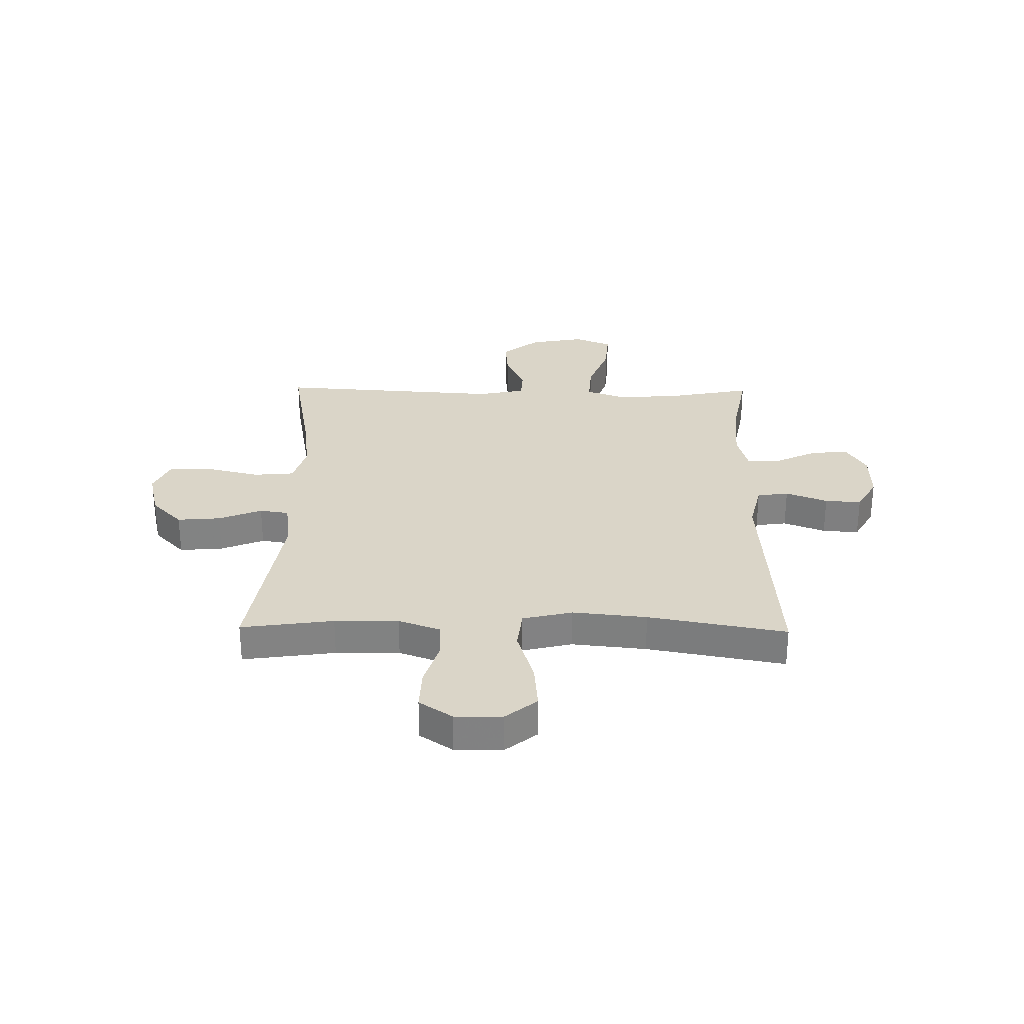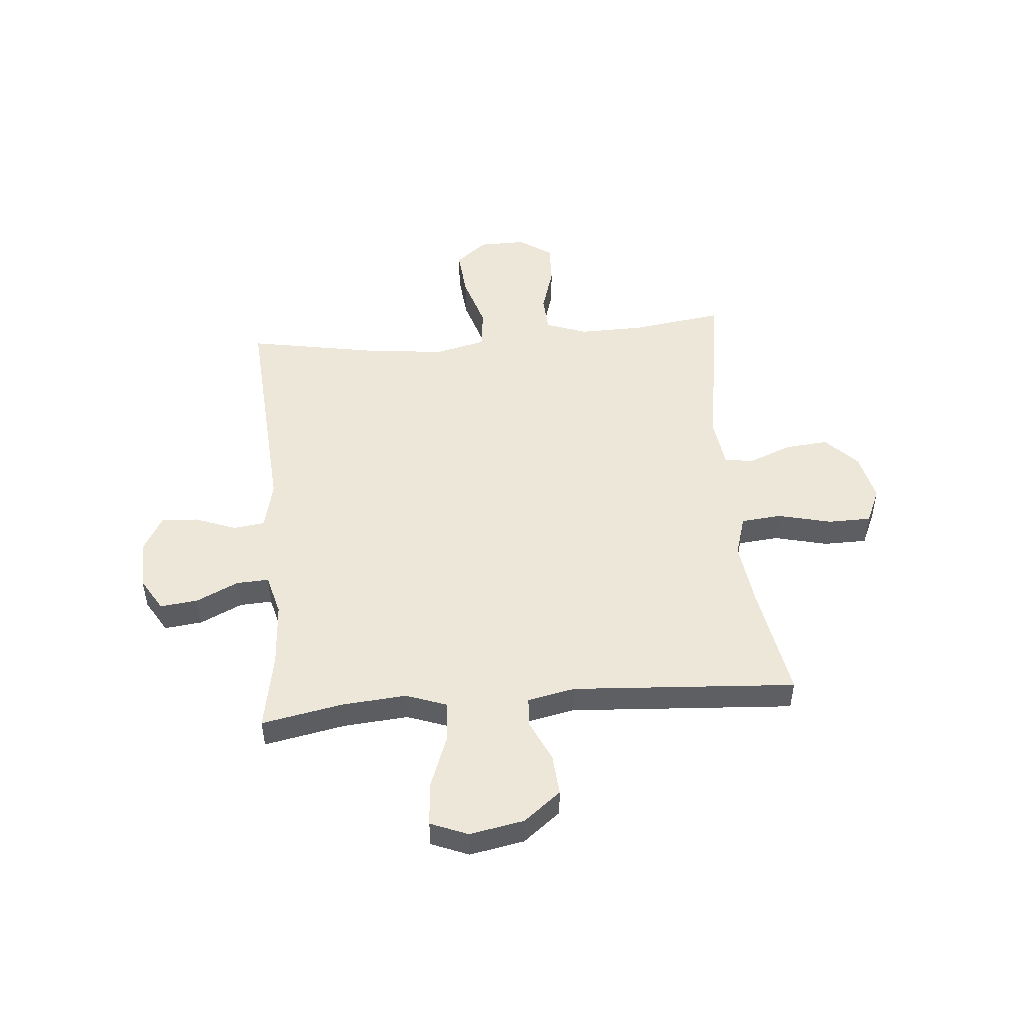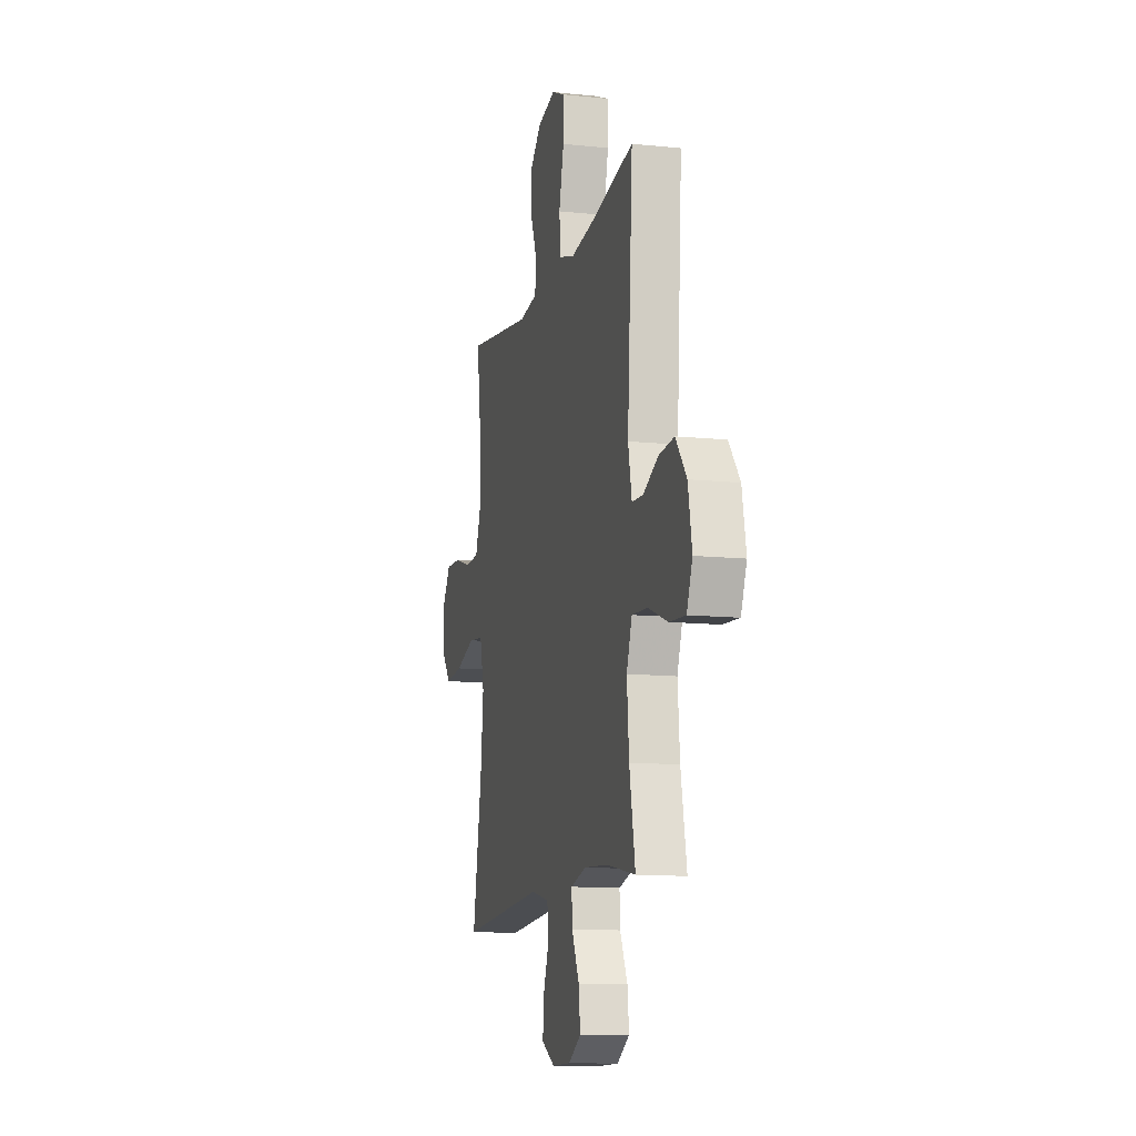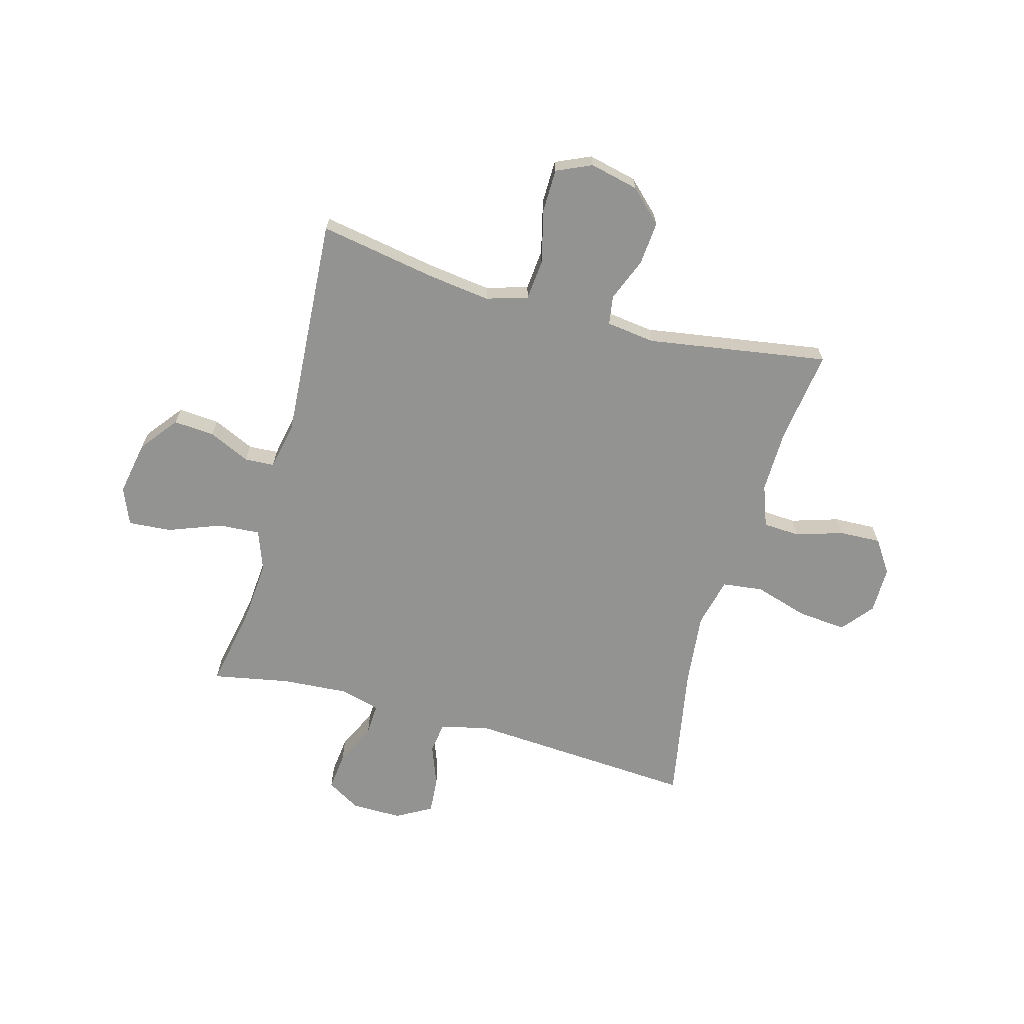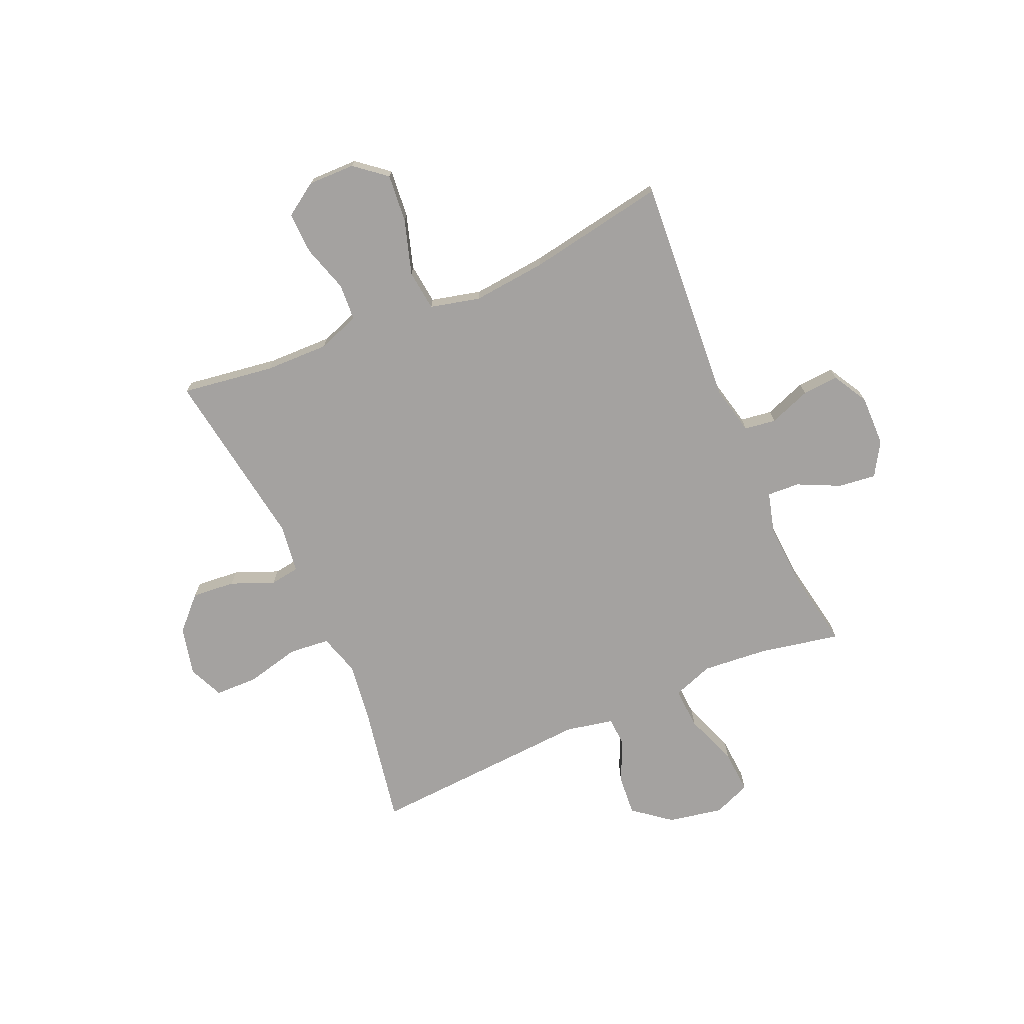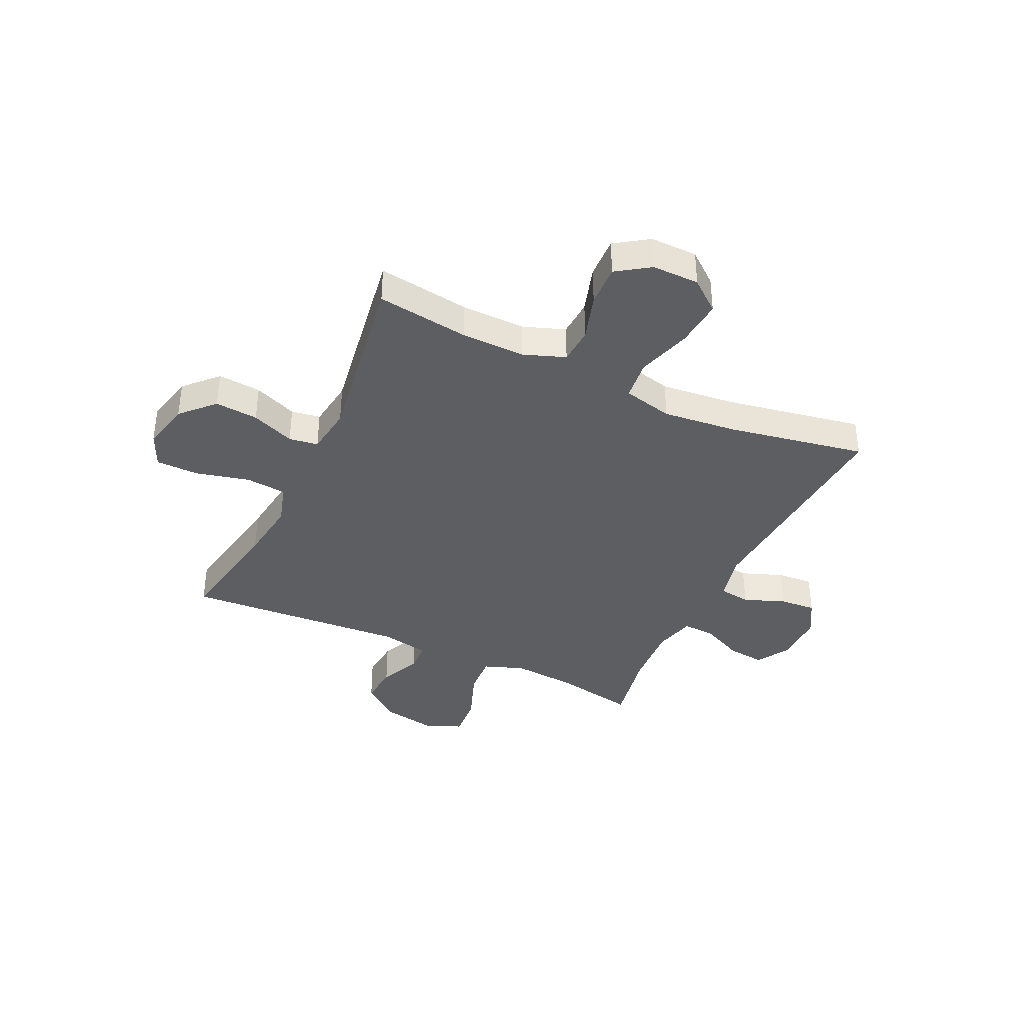
<metadata>
{"format":"obj","ext":"obj","renderer":"f3d","projection":"perspective","resolution":1024,"background":"white","views":[{"elev":29.4,"azim":90.9,"up":"+Y"},{"elev":49.6,"azim":-95.0,"up":"+Y"},{"elev":-11.9,"azim":-104.0,"up":"+Z"},{"elev":-66.7,"azim":-15.3,"up":"+Y"},{"elev":-72.7,"azim":113.4,"up":"+Y"},{"elev":-38.1,"azim":64.9,"up":"+Y"}]}
</metadata>
<code>
v -0.5 0.07 0.5
v -0.283 0.07 0.461
v -0.168 0.07 0.446
v -0.092 0.07 0.469
v -0.085 0.07 0.544
v -0.109 0.07 0.643
v -0.108 0.07 0.723
v -0.043 0.07 0.752
v 0.047 0.07 0.731
v 0.106 0.07 0.674
v 0.099 0.07 0.594
v 0.067 0.07 0.514
v 0.075 0.07 0.46
v 0.165 0.07 0.448
v 0.5 0.07 0.5
v 0.476 0.07 0.329
v 0.474 0.07 0.211
v 0.502 0.07 0.134
v 0.57 0.07 0.13
v 0.657 0.07 0.157
v 0.734 0.07 0.16
v 0.775 0.07 0.099
v 0.774 0.07 0.012
v 0.727 0.07 -0.046
v 0.638 0.07 -0.038
v 0.537 0.07 -0.007
v 0.462 0.07 -0.016
v 0.44 0.07 -0.108
v 0.454 0.07 -0.245
v 0.5 0.07 -0.5
v 0.077 0.07 -0.471
v -0.013 0.07 -0.492
v -0.021 0.07 -0.55
v 0.008 0.07 -0.627
v 0.013 0.07 -0.694
v -0.052 0.07 -0.731
v -0.146 0.07 -0.73
v -0.208 0.07 -0.693
v -0.2 0.07 -0.623
v -0.163 0.07 -0.545
v -0.16 0.07 -0.485
v -0.236 0.07 -0.465
v -0.357 0.07 -0.473
v -0.5 0.07 -0.5
v -0.471 0.07 -0.35
v -0.461 0.07 -0.23
v -0.488 0.07 -0.155
v -0.565 0.07 -0.16
v -0.663 0.07 -0.197
v -0.743 0.07 -0.203
v -0.771 0.07 -0.134
v -0.752 0.07 -0.033
v -0.698 0.07 0.036
v -0.622 0.07 0.03
v -0.546 0.07 -0.005
v -0.491 0.07 -0.002
v -0.473 0.07 0.086
v -0.5 0 0.5
v -0.283 0 0.461
v -0.168 0 0.446
v -0.092 0 0.469
v -0.085 0 0.544
v -0.109 0 0.643
v -0.108 0 0.723
v -0.043 0 0.752
v 0.047 0 0.731
v 0.106 0 0.674
v 0.099 0 0.594
v 0.067 0 0.514
v 0.075 0 0.46
v 0.165 0 0.448
v 0.5 0 0.5
v 0.476 0 0.329
v 0.474 0 0.211
v 0.502 0 0.134
v 0.57 0 0.13
v 0.657 0 0.157
v 0.734 0 0.16
v 0.775 0 0.099
v 0.774 0 0.012
v 0.727 0 -0.046
v 0.638 0 -0.038
v 0.537 0 -0.007
v 0.462 0 -0.016
v 0.44 0 -0.108
v 0.454 0 -0.245
v 0.5 0 -0.5
v 0.077 0 -0.471
v -0.013 0 -0.492
v -0.021 0 -0.55
v 0.008 0 -0.627
v 0.013 0 -0.694
v -0.052 0 -0.731
v -0.146 0 -0.73
v -0.208 0 -0.693
v -0.2 0 -0.623
v -0.163 0 -0.545
v -0.16 0 -0.485
v -0.236 0 -0.465
v -0.357 0 -0.473
v -0.5 0 -0.5
v -0.471 0 -0.35
v -0.461 0 -0.23
v -0.488 0 -0.155
v -0.565 0 -0.16
v -0.663 0 -0.197
v -0.743 0 -0.203
v -0.771 0 -0.134
v -0.752 0 -0.033
v -0.698 0 0.036
v -0.622 0 0.03
v -0.546 0 -0.005
v -0.491 0 -0.002
v -0.473 0 0.086
f 52 53 54 55
f 52 55 56
f 51 52 56
f 48 49 50 51
f 47 48 51 56
f 46 47 56 57
f 43 44 45
f 42 43 45 46
f 41 42 46 57
f 37 38 39 40
f 37 40 41
f 36 37 41
f 33 34 35 36
f 32 33 36 41
f 31 32 41 57
f 29 30 31 57
f 23 24 25 26
f 21 22 23 26
f 19 20 21 26
f 18 19 26 27
f 17 18 27
f 16 17 27 28
f 14 15 16
f 13 14 16 28
f 9 10 11 12
f 7 8 9 12
f 5 6 7 12
f 4 5 12 13
f 3 4 13 28
f 29 57 1 2
f 2 3 28 29
f 112 111 110 109
f 113 112 109
f 113 109 108
f 108 107 106 105
f 113 108 105 104
f 114 113 104 103
f 102 101 100
f 103 102 100 99
f 114 103 99 98
f 97 96 95 94
f 98 97 94
f 98 94 93
f 93 92 91 90
f 98 93 90 89
f 114 98 89 88
f 114 88 87 86
f 83 82 81 80
f 83 80 79 78
f 83 78 77 76
f 84 83 76 75
f 84 75 74
f 85 84 74 73
f 73 72 71
f 85 73 71 70
f 69 68 67 66
f 69 66 65 64
f 69 64 63 62
f 70 69 62 61
f 85 70 61 60
f 59 58 114 86
f 86 85 60 59
f 1 58 59 2
f 2 59 60 3
f 3 60 61 4
f 4 61 62 5
f 5 62 63 6
f 6 63 64 7
f 7 64 65 8
f 8 65 66 9
f 9 66 67 10
f 10 67 68 11
f 11 68 69 12
f 12 69 70 13
f 13 70 71 14
f 14 71 72 15
f 15 72 73 16
f 16 73 74 17
f 17 74 75 18
f 18 75 76 19
f 19 76 77 20
f 20 77 78 21
f 21 78 79 22
f 22 79 80 23
f 23 80 81 24
f 24 81 82 25
f 25 82 83 26
f 26 83 84 27
f 27 84 85 28
f 28 85 86 29
f 29 86 87 30
f 30 87 88 31
f 31 88 89 32
f 32 89 90 33
f 33 90 91 34
f 34 91 92 35
f 35 92 93 36
f 36 93 94 37
f 37 94 95 38
f 38 95 96 39
f 39 96 97 40
f 40 97 98 41
f 41 98 99 42
f 42 99 100 43
f 43 100 101 44
f 44 101 102 45
f 45 102 103 46
f 46 103 104 47
f 47 104 105 48
f 48 105 106 49
f 49 106 107 50
f 50 107 108 51
f 51 108 109 52
f 52 109 110 53
f 53 110 111 54
f 54 111 112 55
f 55 112 113 56
f 56 113 114 57
f 57 114 58 1

</code>
